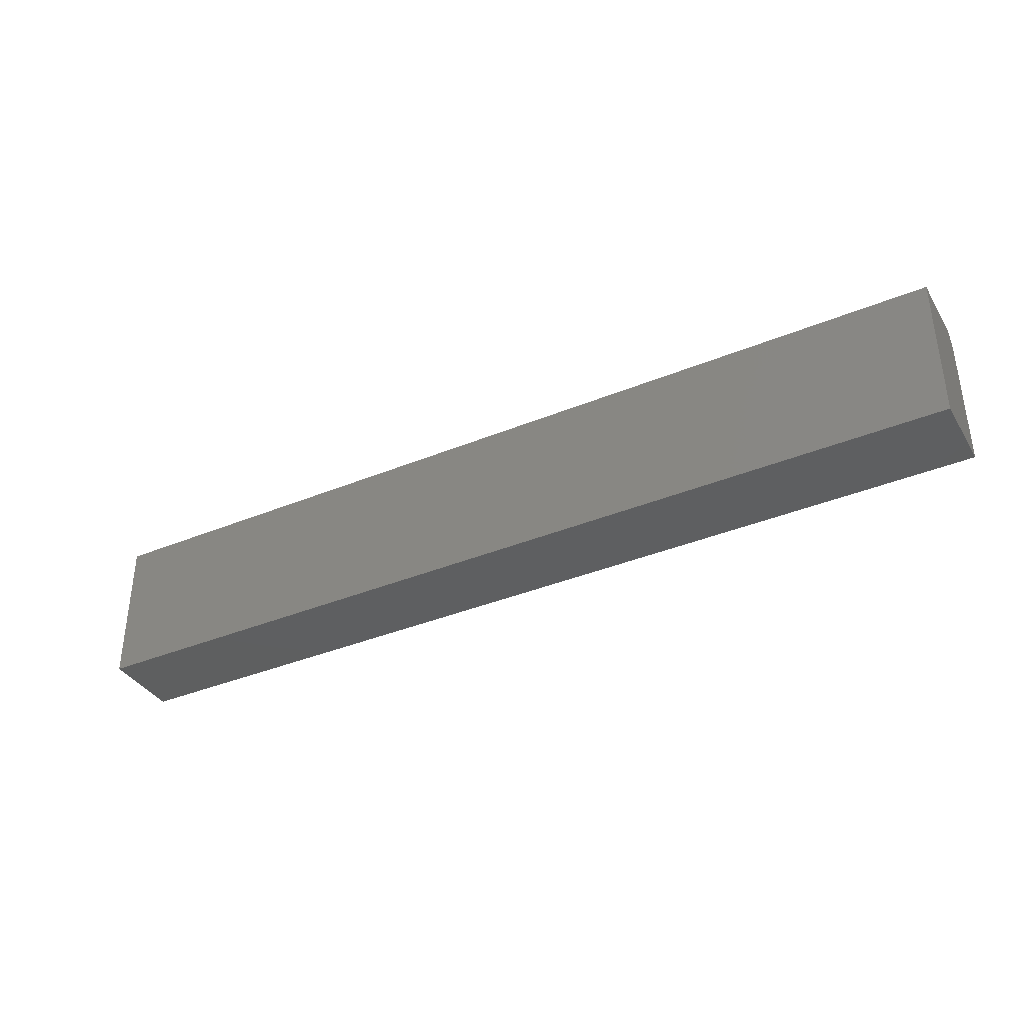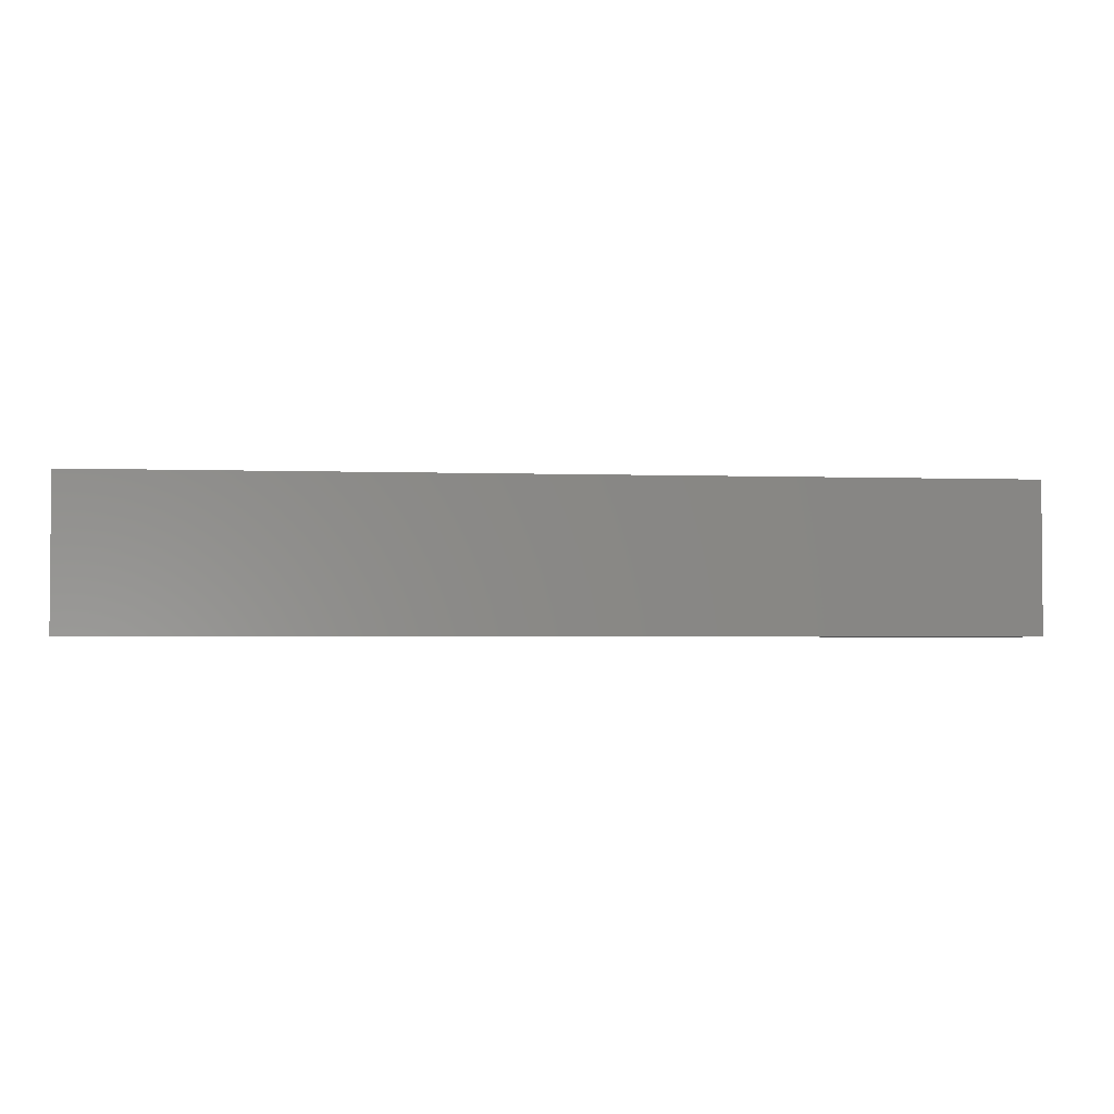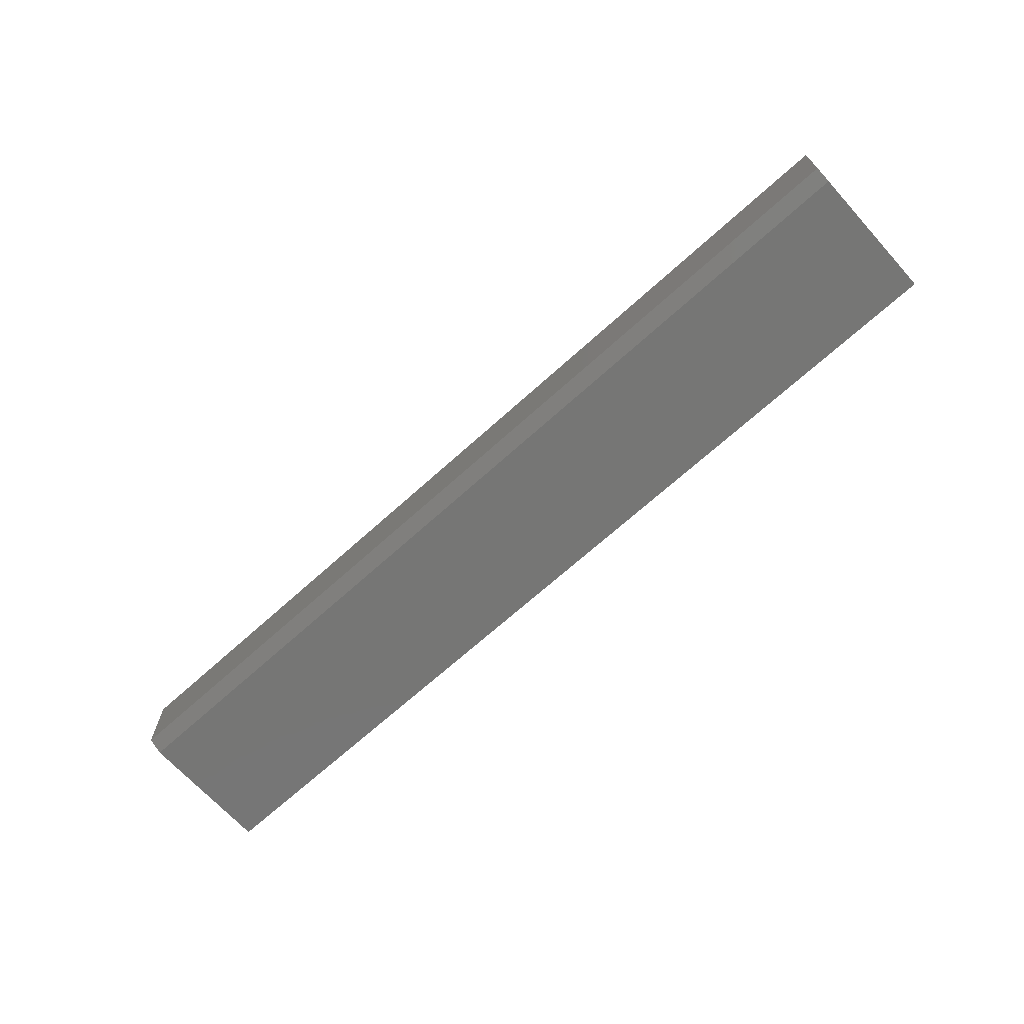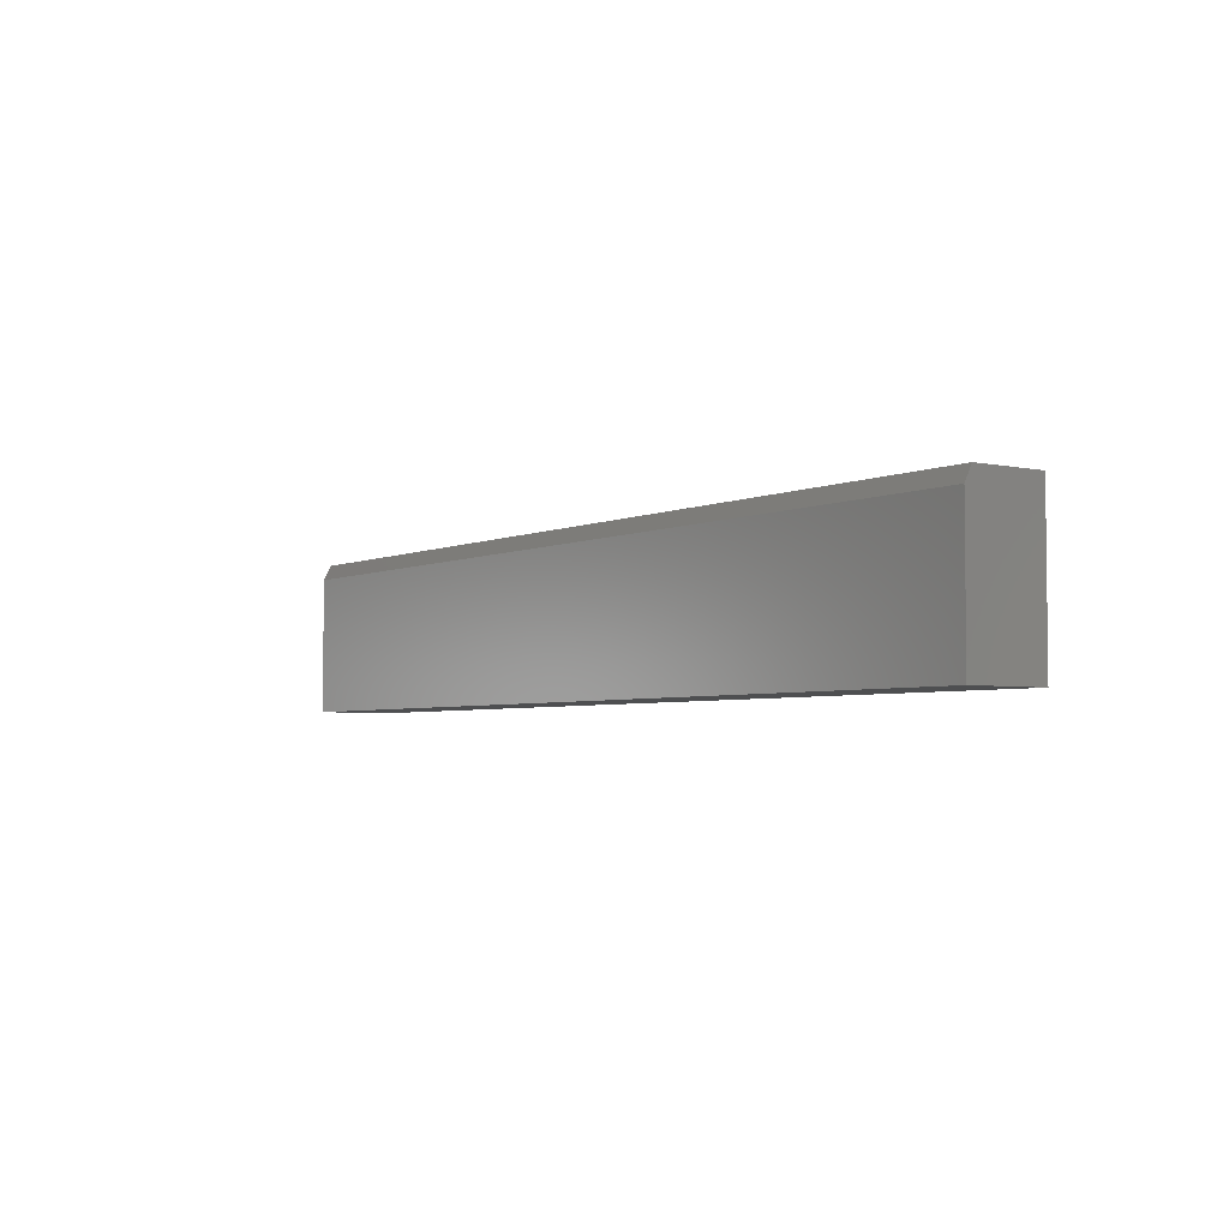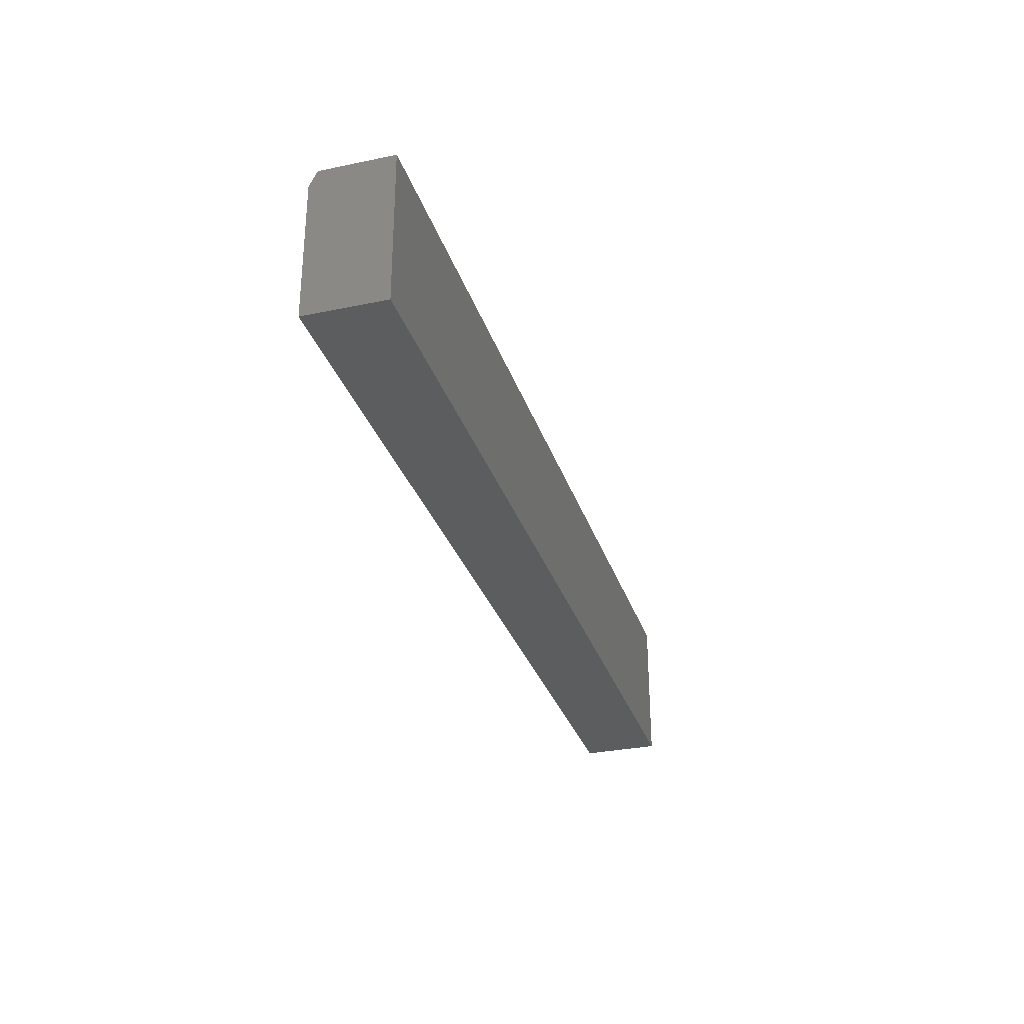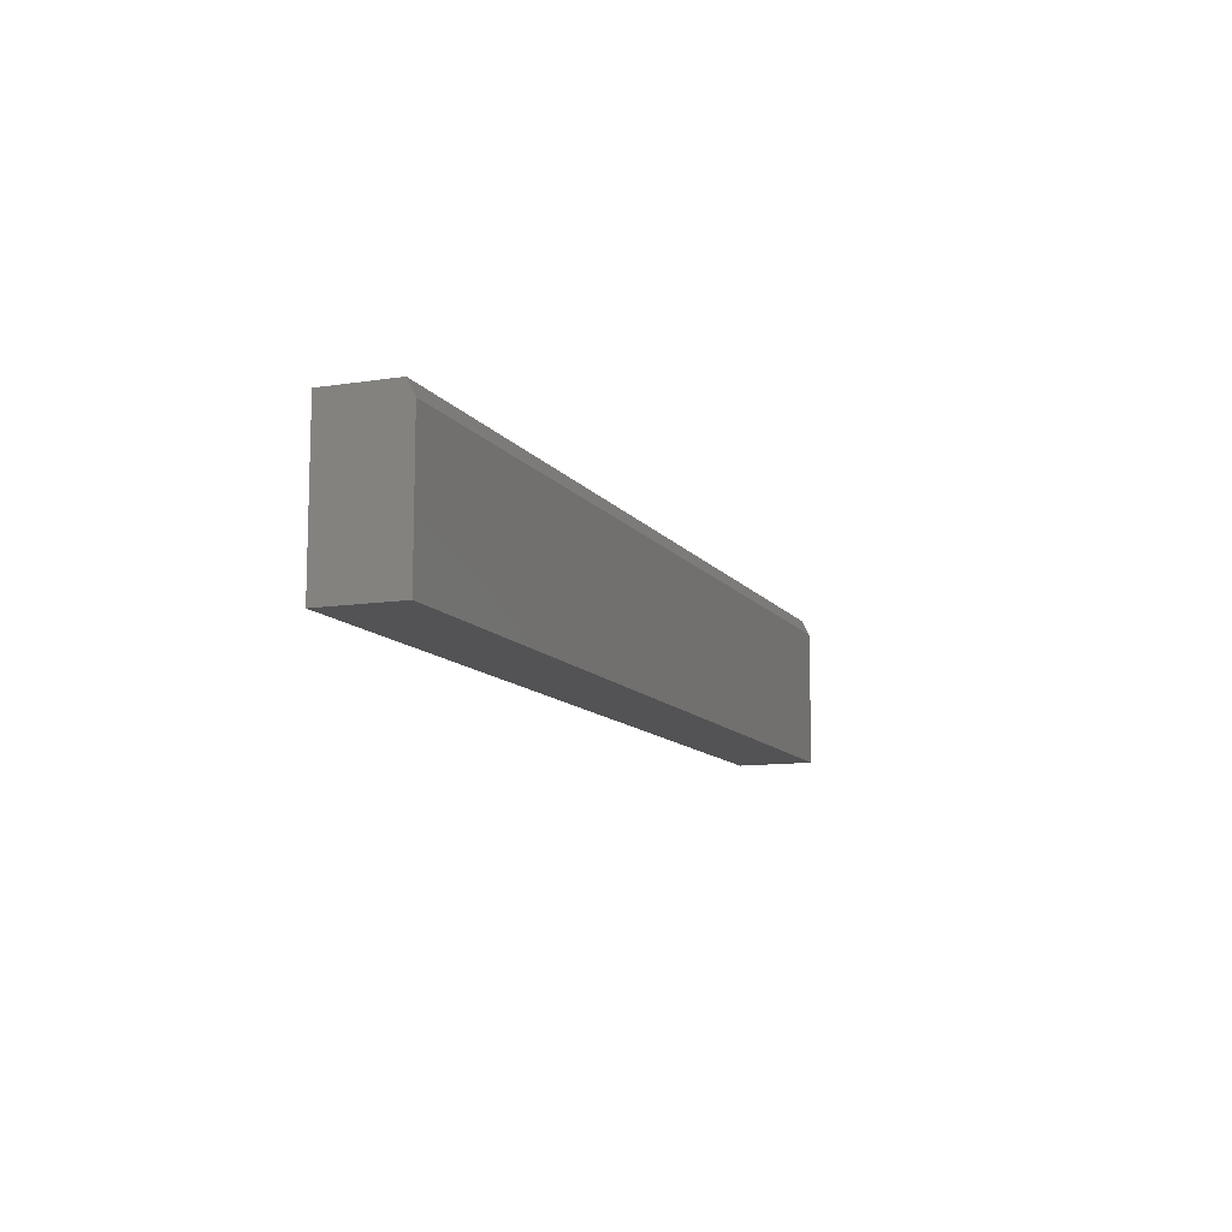
<metadata>
{"format":"stl","ext":"stl","renderer":"f3d","projection":"perspective","resolution":1024,"background":"white","views":[{"elev":-37.2,"azim":28.0,"up":"+Y"},{"elev":-2.7,"azim":-7.1,"up":"+Y"},{"elev":-68.3,"azim":-137.8,"up":"+Z"},{"elev":-4.0,"azim":-125.2,"up":"+Y"},{"elev":-30.7,"azim":-73.3,"up":"+Y"},{"elev":-10.9,"azim":111.2,"up":"+Y"}]}
</metadata>
<code>
# stl→obj: 10 verts, 16 faces
v -0.75 4.337e-19 0.2656
v -0.75 4.492e-18 0.3387
v 0.2109 1.071e-16 0.2656
v 0.2109 1.112e-16 0.3387
v -0.75 -0.1562 0.2578
v -0.75 -0.1562 0.3387
v -0.75 -0.01562 0.2578
v 0.2109 -0.1562 0.3387
v 0.2109 -0.1562 0.2578
v 0.2109 -0.01562 0.2578
f 1 2 3
f 3 2 4
f 5 6 7
f 7 6 2
f 7 2 1
f 8 9 4
f 4 9 10
f 4 10 3
f 5 7 9
f 9 7 10
f 7 1 10
f 10 1 3
f 5 9 6
f 6 9 8
f 8 4 6
f 6 4 2

</code>
